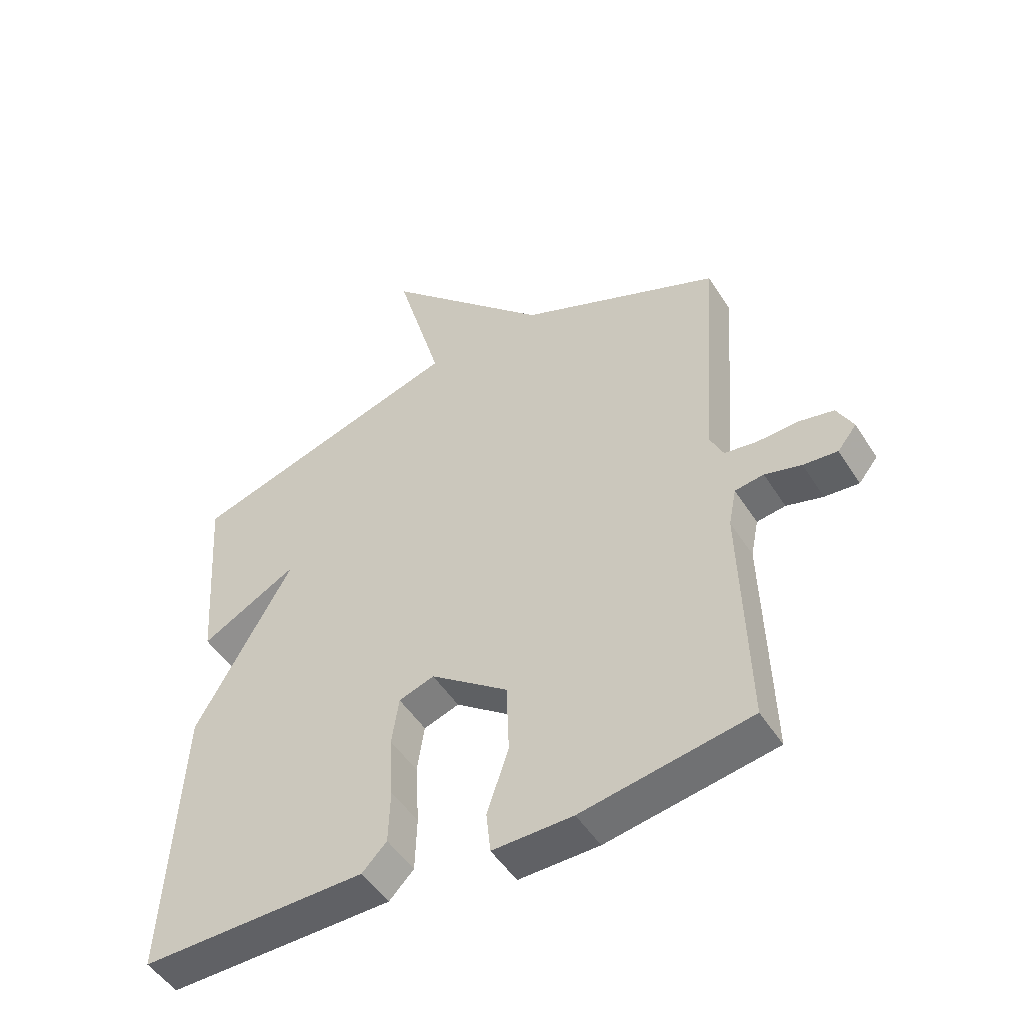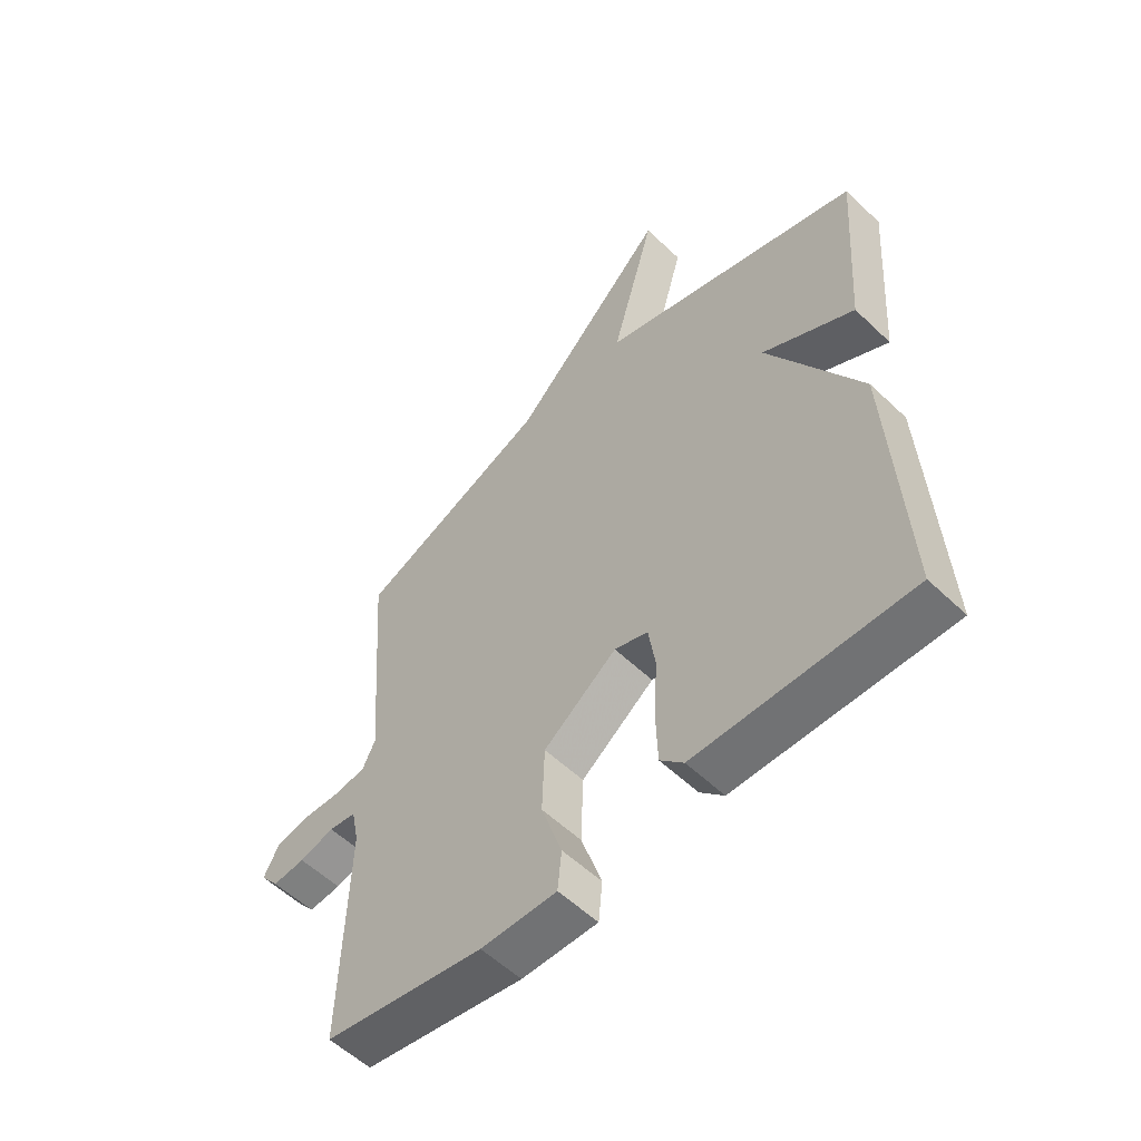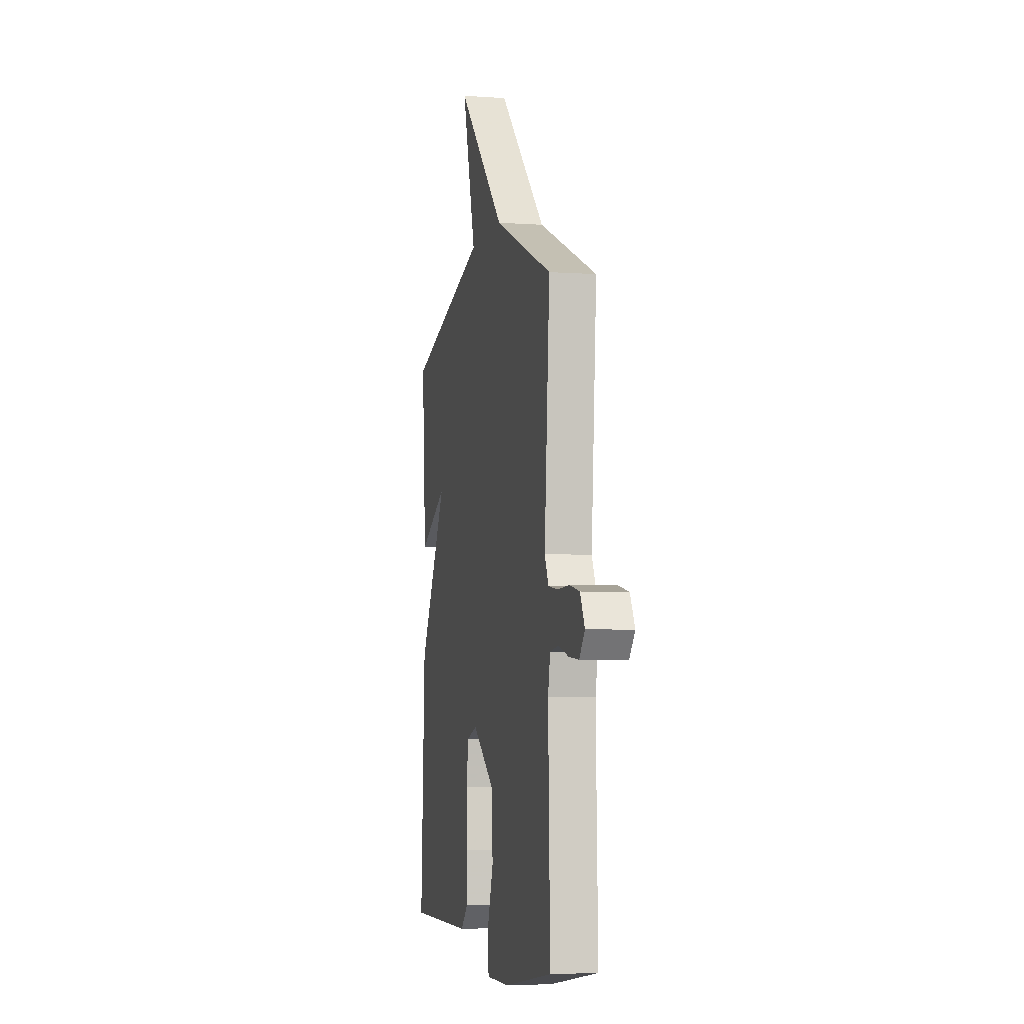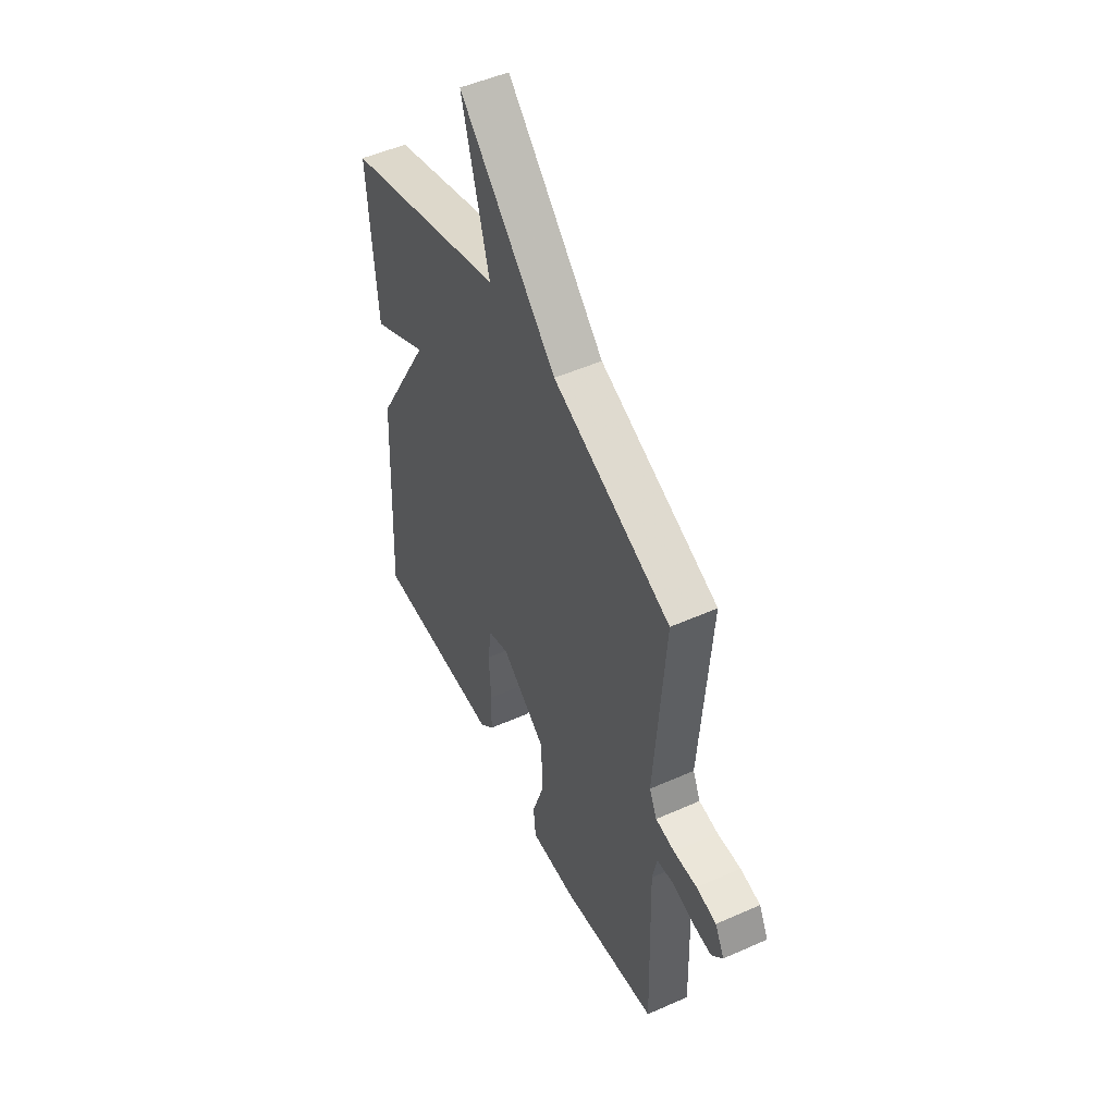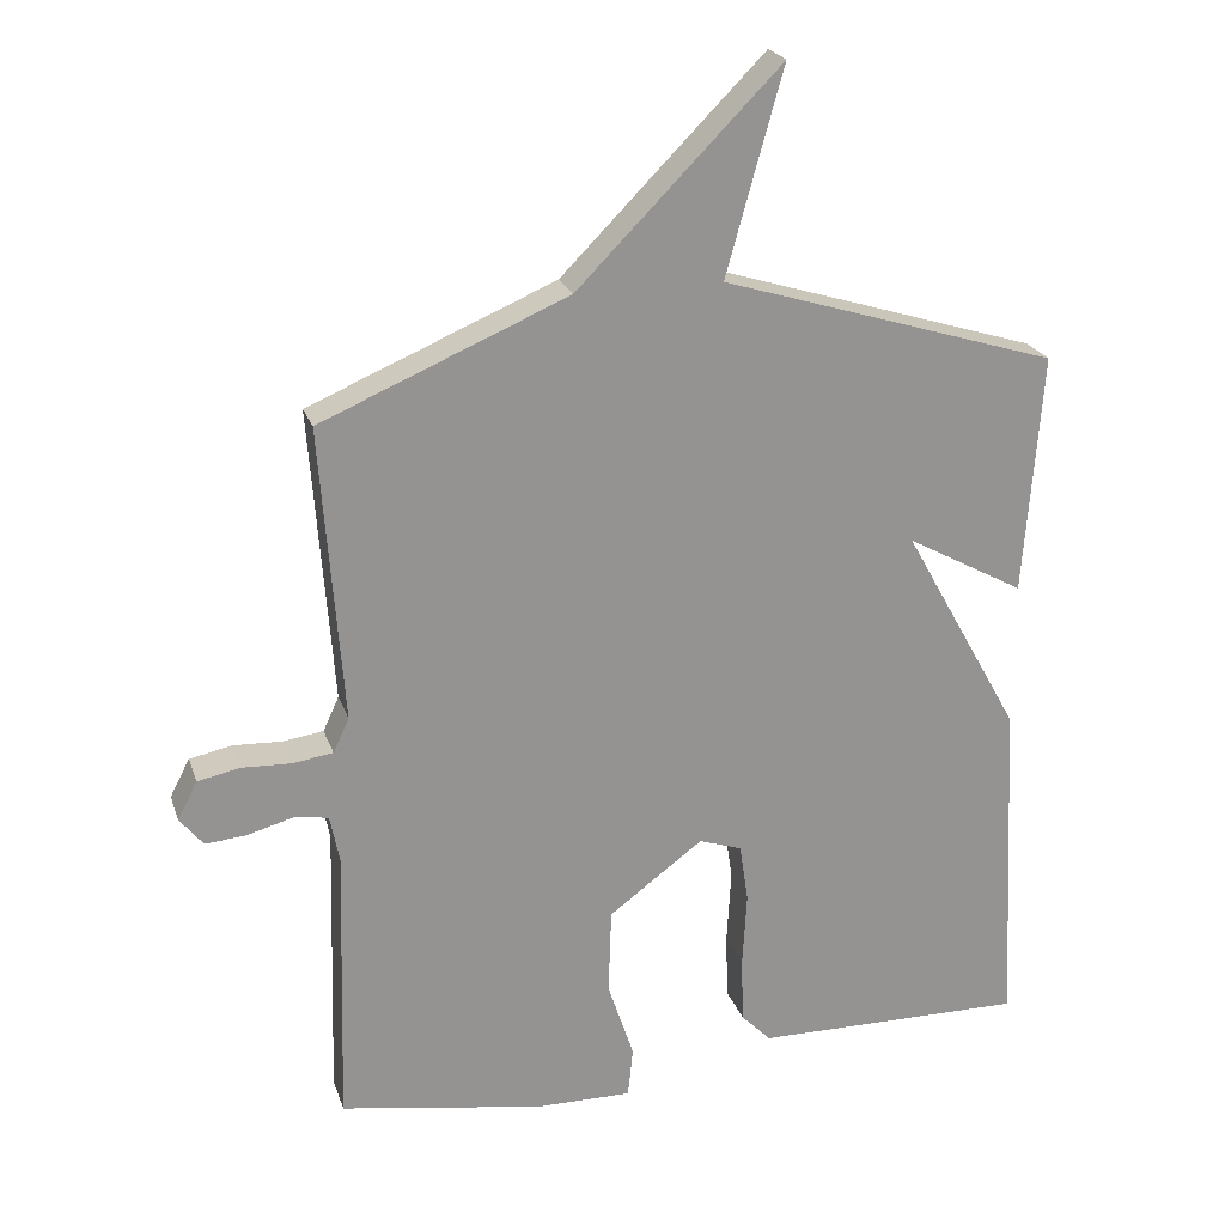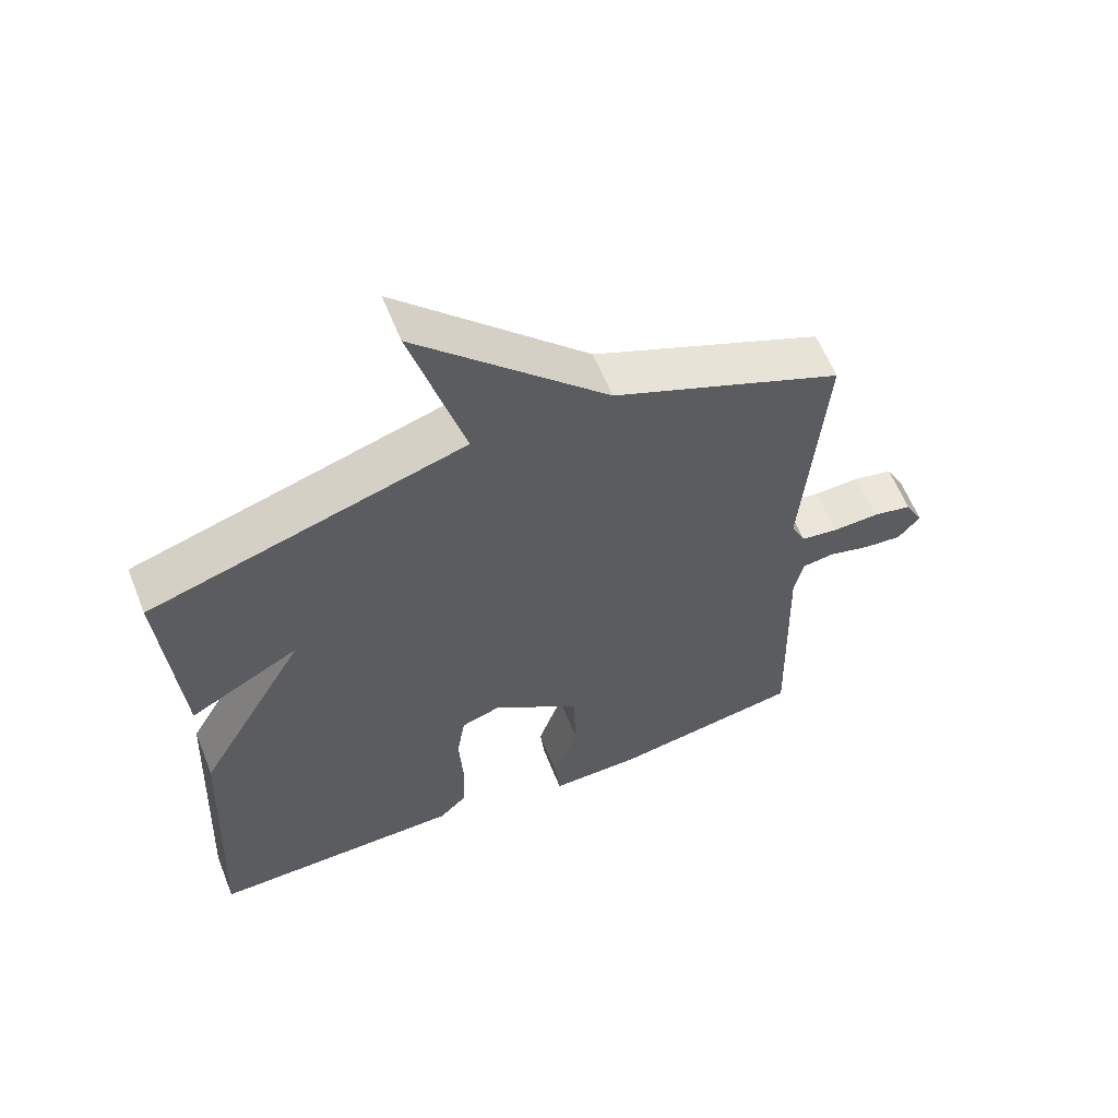
<metadata>
{"format":"obj","ext":"obj","renderer":"f3d","projection":"perspective","resolution":1024,"background":"white","views":[{"elev":-49.7,"azim":-148.7,"up":"+Z"},{"elev":-56.1,"azim":45.1,"up":"+Z"},{"elev":-4.9,"azim":-102.7,"up":"+Z"},{"elev":50.4,"azim":-116.0,"up":"+Z"},{"elev":22.8,"azim":-16.3,"up":"+Z"},{"elev":60.9,"azim":158.2,"up":"+Z"}]}
</metadata>
<code>
v -0.5 0.07 -0.5
v -0.489 0.07 -0.112
v -0.502 0.07 -0.047
v -0.55 0.07 -0.04
v -0.611 0.07 -0.057
v -0.668 0.07 -0.062
v -0.7 0.07 -0.022
v -0.673 0.07 0.03
v -0.615 0.07 0.042
v -0.547 0.07 0.039
v -0.492 0.07 0.047
v -0.47 0.07 0.094
v -0.5 0.07 0.5
v -0.162 0.07 0.643
v 0.116 0.07 0.923
v 0.038 0.07 0.643
v 0.5 0.07 0.5
v 0.476 0.07 0.169
v 0.314 0.07 0.258
v 0.476 0.07 -0.031
v 0.5 0.07 -0.5
v 0.126 0.07 -0.495
v 0.085 0.07 -0.453
v 0.082 0.07 -0.362
v 0.088 0.07 -0.258
v 0.076 0.07 -0.178
v 0.017 0.07 -0.158
v -0.112 0.07 -0.254
v -0.116 0.07 -0.372
v -0.08 0.07 -0.481
v -0.087 0.07 -0.55
v -0.22 0.07 -0.548
v -0.5 0 -0.5
v -0.489 0 -0.112
v -0.502 0 -0.047
v -0.55 0 -0.04
v -0.611 0 -0.057
v -0.668 0 -0.062
v -0.7 0 -0.022
v -0.673 0 0.03
v -0.615 0 0.042
v -0.547 0 0.039
v -0.492 0 0.047
v -0.47 0 0.094
v -0.5 0 0.5
v -0.162 0 0.643
v 0.116 0 0.923
v 0.038 0 0.643
v 0.5 0 0.5
v 0.476 0 0.169
v 0.314 0 0.258
v 0.476 0 -0.031
v 0.5 0 -0.5
v 0.126 0 -0.495
v 0.085 0 -0.453
v 0.082 0 -0.362
v 0.088 0 -0.258
v 0.076 0 -0.178
v 0.017 0 -0.158
v -0.112 0 -0.254
v -0.116 0 -0.372
v -0.08 0 -0.481
v -0.087 0 -0.55
v -0.22 0 -0.548
f 32 1 2
f 31 32 2
f 30 31 2
f 29 30 2
f 28 29 2 3
f 27 28 3
f 23 24 25
f 22 23 25
f 21 22 25
f 20 21 25
f 19 20 25
f 19 25 26
f 16 17 18 19
f 16 19 26 27
f 14 15 16
f 14 16 27
f 13 14 27
f 12 13 27
f 8 9 10
f 7 8 10
f 6 7 10
f 5 6 10
f 4 5 10
f 3 4 10 11
f 3 11 12 27
f 34 33 64
f 34 64 63
f 34 63 62
f 34 62 61
f 35 34 61 60
f 35 60 59
f 57 56 55
f 57 55 54
f 57 54 53
f 57 53 52
f 57 52 51
f 58 57 51
f 51 50 49 48
f 59 58 51 48
f 48 47 46
f 59 48 46
f 59 46 45
f 59 45 44
f 42 41 40
f 42 40 39
f 42 39 38
f 42 38 37
f 42 37 36
f 43 42 36 35
f 59 44 43 35
f 1 33 34 2
f 2 34 35 3
f 3 35 36 4
f 4 36 37 5
f 5 37 38 6
f 6 38 39 7
f 7 39 40 8
f 8 40 41 9
f 9 41 42 10
f 10 42 43 11
f 11 43 44 12
f 12 44 45 13
f 13 45 46 14
f 14 46 47 15
f 15 47 48 16
f 16 48 49 17
f 17 49 50 18
f 18 50 51 19
f 19 51 52 20
f 20 52 53 21
f 21 53 54 22
f 22 54 55 23
f 23 55 56 24
f 24 56 57 25
f 25 57 58 26
f 26 58 59 27
f 27 59 60 28
f 28 60 61 29
f 29 61 62 30
f 30 62 63 31
f 31 63 64 32
f 32 64 33 1

</code>
